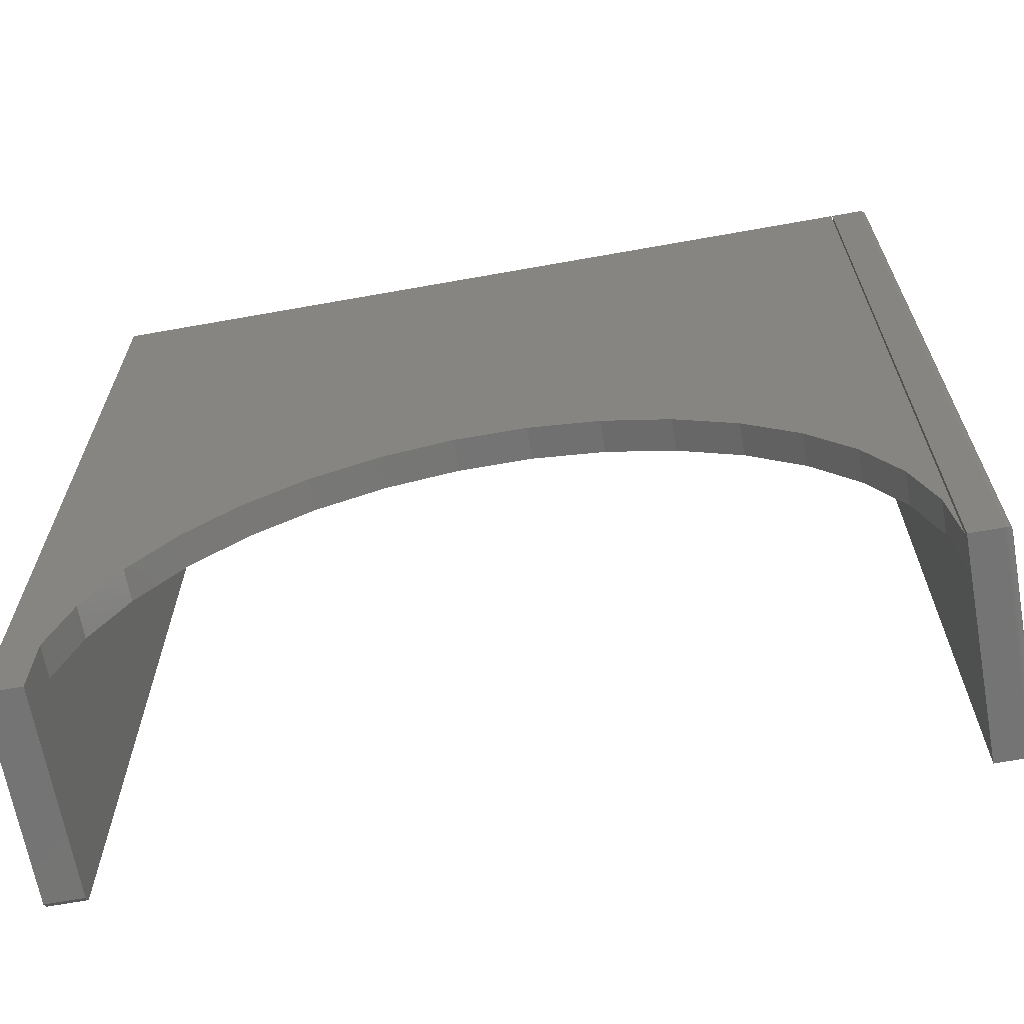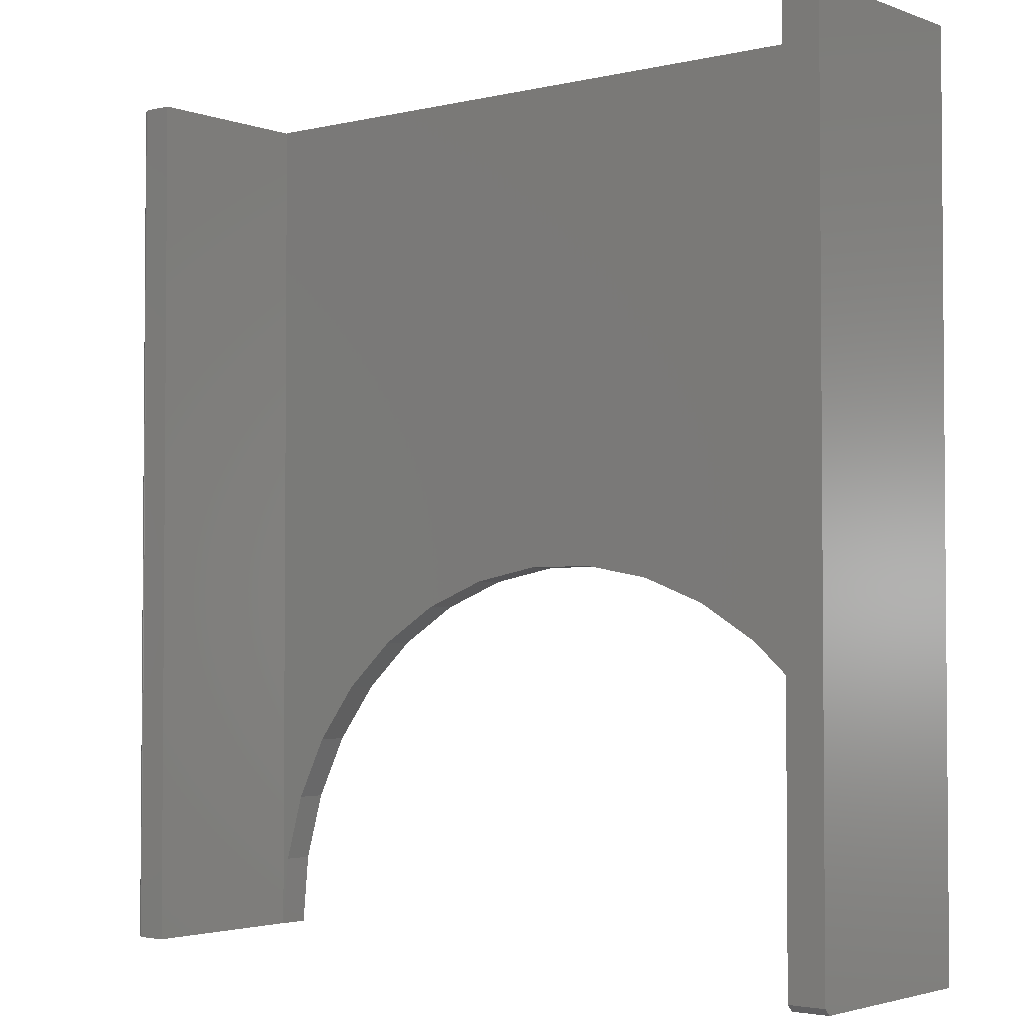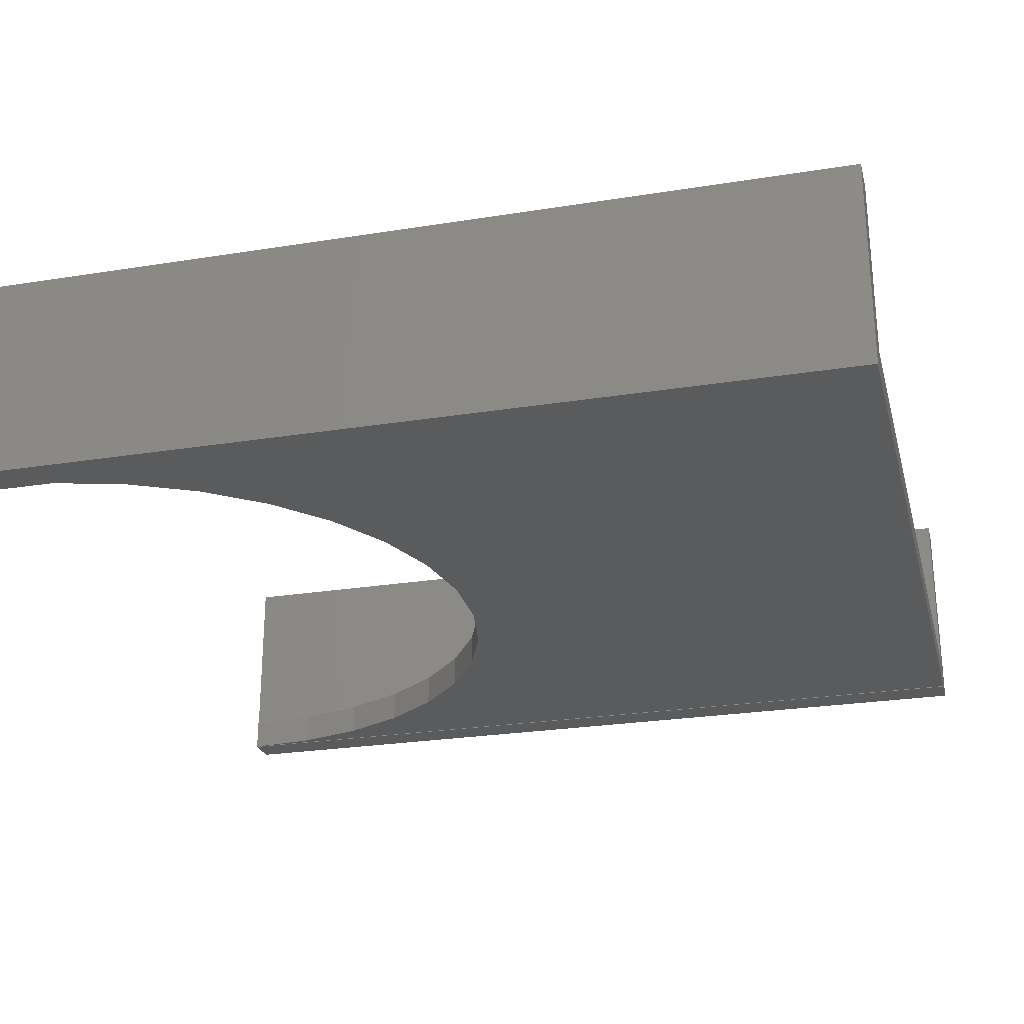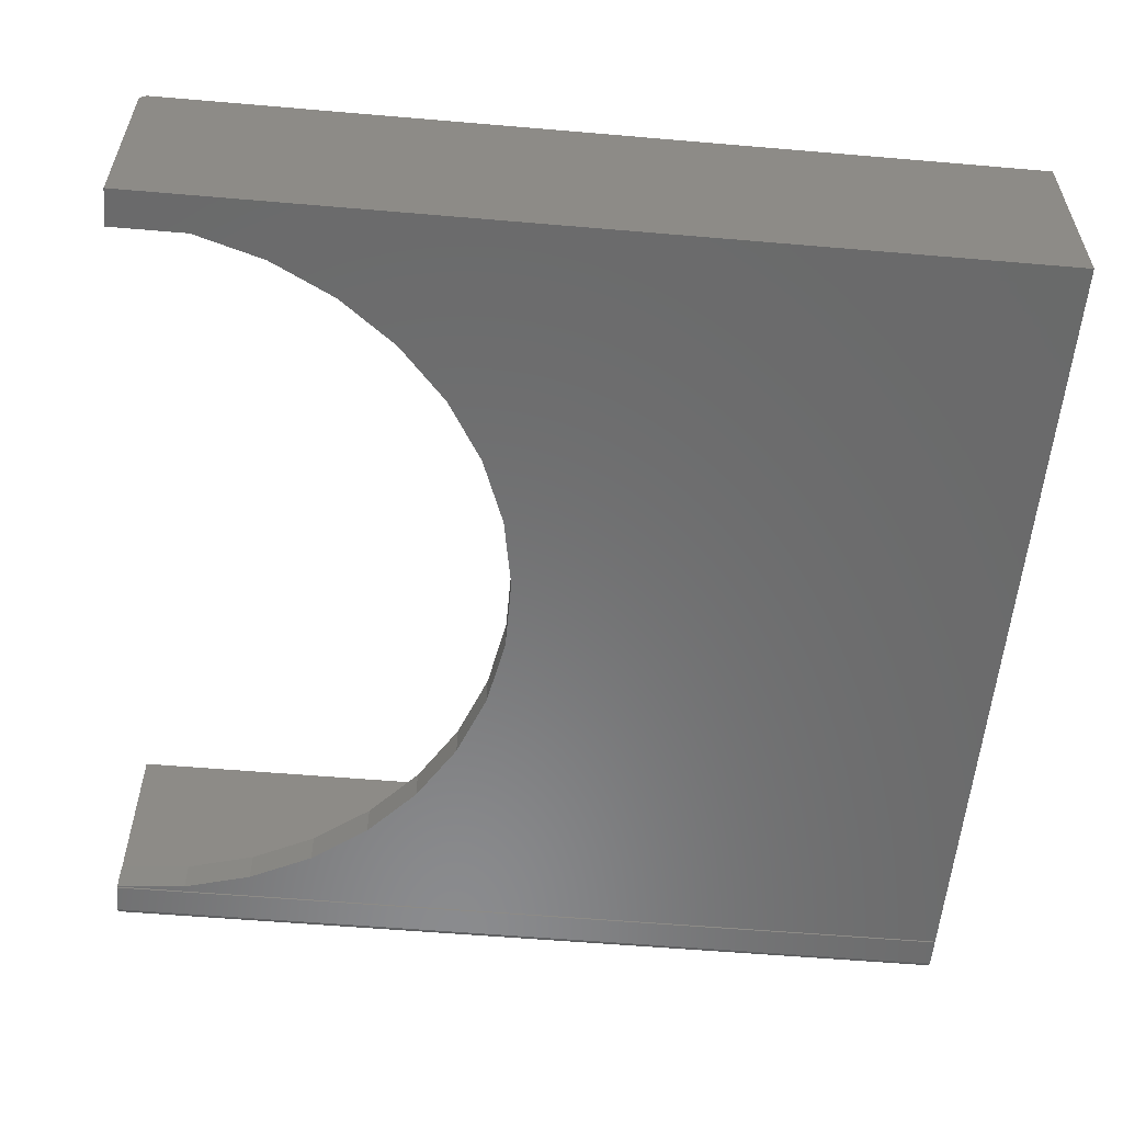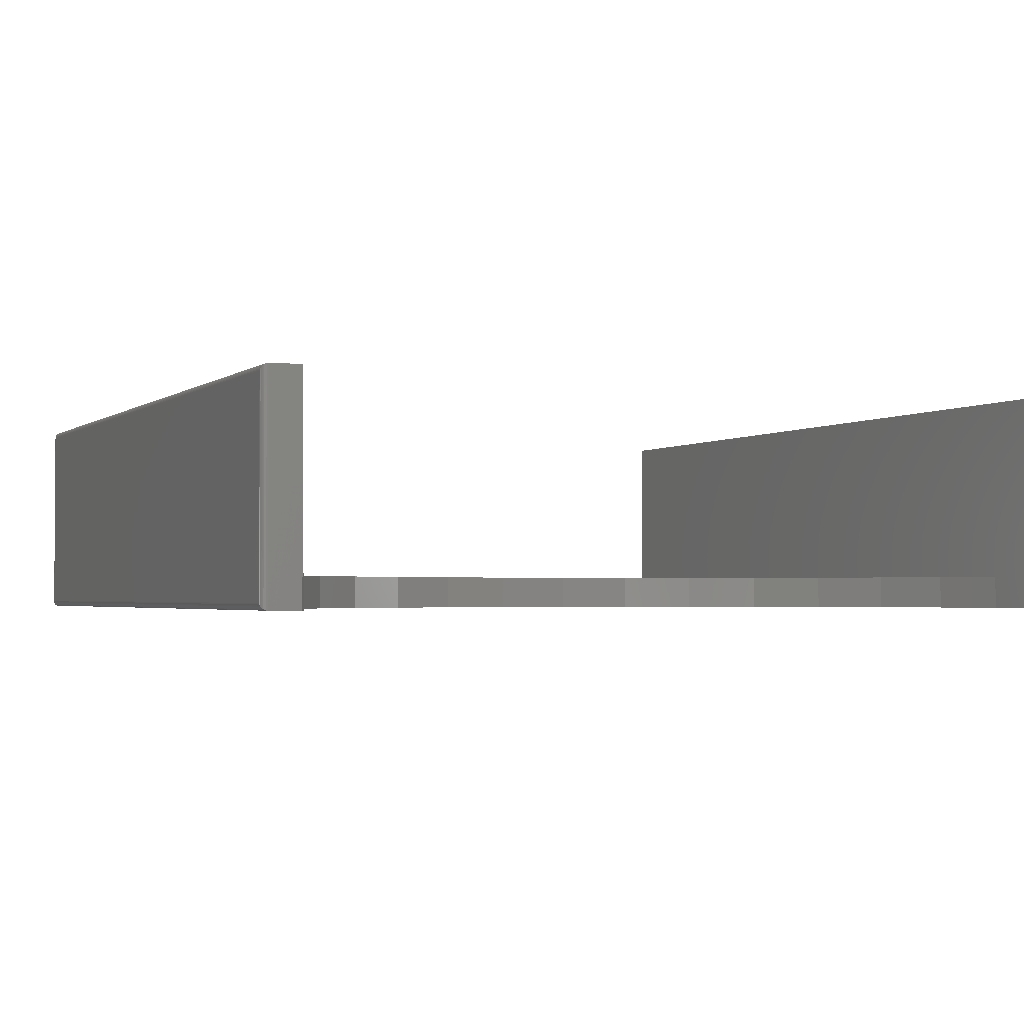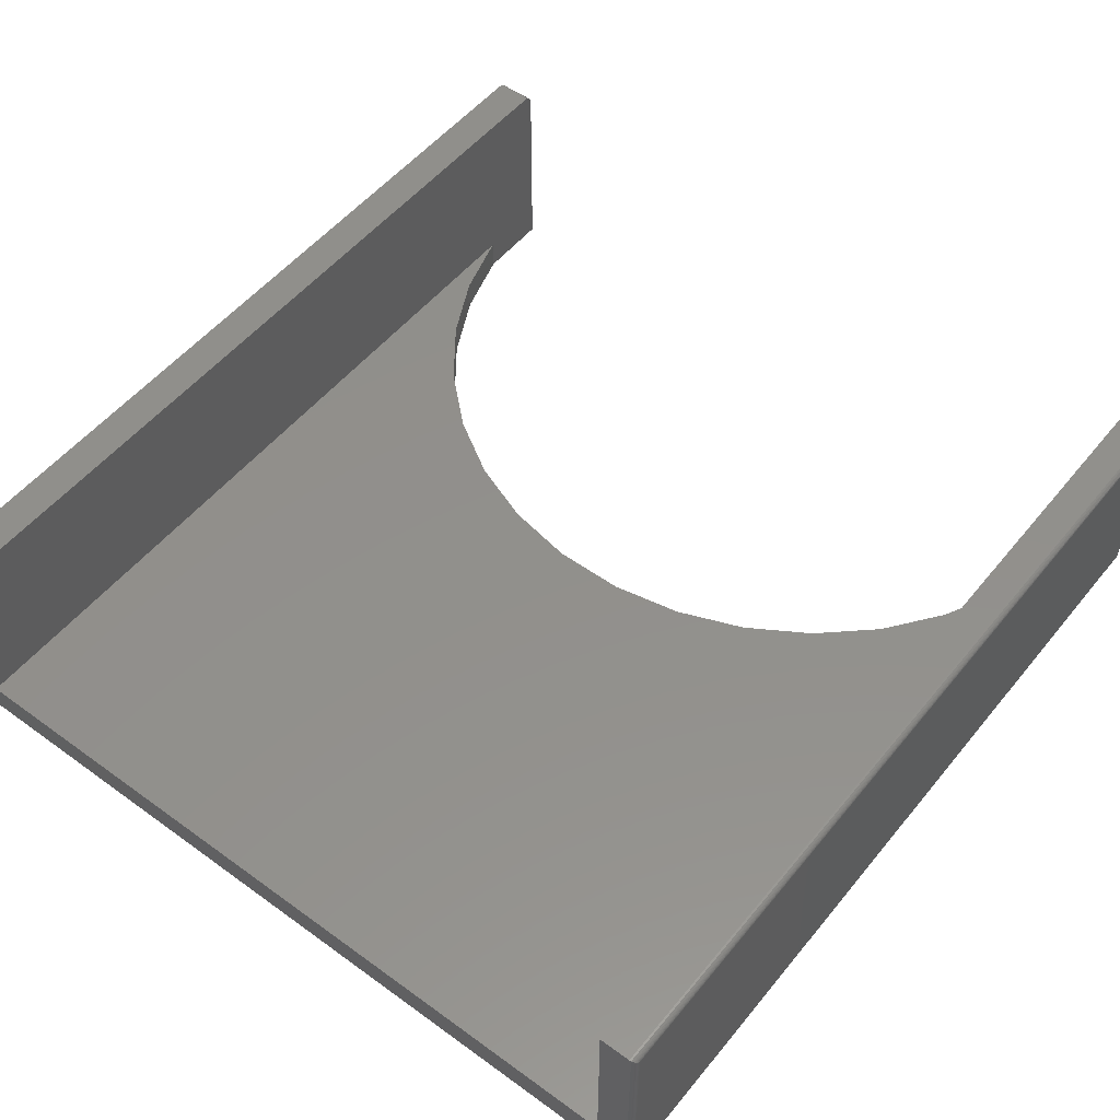
<metadata>
{"format":"stl","ext":"stl","renderer":"f3d","projection":"perspective","resolution":1024,"background":"white","views":[{"elev":-66.5,"azim":-169.8,"up":"+Y"},{"elev":-2.8,"azim":39.0,"up":"+Y"},{"elev":-25.8,"azim":104.3,"up":"+Z"},{"elev":-56.7,"azim":84.9,"up":"+Z"},{"elev":-2.2,"azim":-23.4,"up":"+Z"},{"elev":52.7,"azim":-142.0,"up":"+Z"}]}
</metadata>
<code>
# stl→obj: 86 verts, 164 faces
v -0.5078 -0.5312 0.2578
v -0.4706 -0.5312 0.2578
v -0.5078 0.5391 0.2578
v -0.4706 0.5391 0.2578
v -0.5078 -0.5312 0
v -0.5078 0.5391 6.939e-18
v -0.4706 -0.5312 0
v -0.4706 0.5391 0
v -0.5156 0.5312 0.25
v -0.5156 0.5312 0.007812
v -0.5156 -0.5234 0.25
v -0.5156 -0.5234 0.007812
v -0.5155 0.5325 0.006571
v -0.5155 -0.5247 0.006567
v -0.51 0.5387 0.0003152
v -0.5123 -0.5298 0.001405
v -0.5123 0.5377 0.001405
v -0.5133 -0.529 0.00221
v -0.5133 0.5369 0.00221
v -0.5141 -0.5281 0.003156
v -0.5141 0.5359 0.003156
v -0.5147 -0.527 0.004218
v -0.5147 0.5348 0.004218
v -0.5152 -0.5259 0.005364
v -0.5152 0.5337 0.005364
v -0.51 -0.5309 0.0003152
v -0.5155 -0.5247 0.2512
v -0.5123 -0.5298 0.2564
v -0.5133 -0.529 0.2556
v -0.5141 -0.5281 0.2547
v -0.5147 -0.527 0.2536
v -0.5152 -0.5259 0.2524
v -0.51 -0.5309 0.2575
v -0.5155 0.5325 0.2512
v -0.5152 0.5337 0.2524
v -0.5147 0.5348 0.2536
v -0.5141 0.5359 0.2547
v -0.5133 0.5369 0.2556
v -0.5123 0.5377 0.2564
v -0.51 0.5387 0.2575
v 0.4688 -0.5234 0.2578
v 0.5138 -0.5234 0.2578
v 0.4688 0.5391 0.2578
v 0.5138 0.5391 0.2578
v 0.4688 -0.5312 0
v 0.4688 -0.5312 0.25
v 0.4688 0.5391 0.03906
v 0.4688 -0.44 0.03906
v 0.4688 -0.44 0
v 0.5138 0.5391 0
v 0.5138 -0.5312 0
v 0.5138 -0.5312 0.25
v -0.4688 0.5391 0.03906
v -0.4688 0.5391 0
v 0.4442 -0.3565 0
v 0.4047 -0.2789 0
v 0.3517 -0.2098 0
v 0.287 -0.1517 0
v 0.2127 -0.1063 0
v 0.1313 -0.07538 0
v 0.04565 -0.05986 0
v -0.0414 -0.06028 0
v -0.1269 -0.07665 0
v -0.2079 -0.1084 0
v -0.2818 -0.1545 0
v -0.346 -0.2133 0
v -0.3983 -0.2828 0
v -0.437 -0.3608 0
v -0.4607 -0.4446 0
v -0.4688 -0.5312 0
v -0.4688 -0.5312 0.03906
v -0.1269 -0.07665 0.03906
v -0.2079 -0.1084 0.03906
v -0.2818 -0.1545 0.03906
v -0.346 -0.2133 0.03906
v -0.3983 -0.2828 0.03906
v -0.437 -0.3608 0.03906
v -0.4607 -0.4446 0.03906
v -0.0414 -0.06028 0.03906
v 0.04565 -0.05986 0.03906
v 0.1313 -0.07538 0.03906
v 0.2127 -0.1063 0.03906
v 0.287 -0.1517 0.03906
v 0.3517 -0.2098 0.03906
v 0.4047 -0.2789 0.03906
v 0.4442 -0.3565 0.03906
f 1 2 3
f 3 2 4
f 5 6 7
f 7 6 8
f 9 10 11
f 11 10 12
f 8 6 4
f 4 6 3
f 5 7 1
f 1 7 2
f 12 13 14
f 12 10 13
f 15 16 17
f 16 18 17
f 17 18 19
f 18 20 19
f 19 20 21
f 20 22 21
f 21 22 23
f 22 24 23
f 23 24 25
f 24 14 25
f 25 14 13
f 6 5 15
f 15 5 26
f 15 26 16
f 11 14 27
f 11 12 14
f 26 28 16
f 28 29 16
f 16 29 18
f 29 30 18
f 18 30 20
f 30 31 20
f 20 31 22
f 31 32 22
f 22 32 24
f 32 27 24
f 24 27 14
f 5 1 26
f 26 1 33
f 26 33 28
f 9 27 34
f 9 11 27
f 27 32 34
f 34 32 35
f 32 31 35
f 35 31 36
f 31 30 36
f 36 30 37
f 30 29 37
f 37 29 38
f 29 28 38
f 38 28 39
f 28 33 39
f 1 3 33
f 33 3 40
f 33 40 39
f 10 34 13
f 10 9 34
f 34 35 13
f 13 35 25
f 35 36 25
f 25 36 23
f 36 37 23
f 23 37 21
f 37 38 21
f 21 38 19
f 38 39 19
f 19 39 17
f 39 40 17
f 3 6 40
f 40 6 15
f 40 15 17
f 2 7 4
f 4 7 8
f 41 42 43
f 43 42 44
f 41 45 46
f 43 47 41
f 41 47 48
f 41 48 45
f 45 48 49
f 50 44 51
f 51 44 42
f 51 42 52
f 45 51 46
f 46 51 52
f 41 46 42
f 42 46 52
f 43 44 47
f 47 44 50
f 47 50 53
f 53 50 54
f 45 49 51
f 49 50 51
f 50 49 55
f 50 55 56
f 50 56 57
f 50 57 58
f 50 58 59
f 50 59 60
f 50 60 61
f 50 61 62
f 50 62 63
f 50 63 64
f 50 64 65
f 54 50 65
f 54 65 66
f 54 66 67
f 54 67 68
f 54 68 69
f 54 69 70
f 53 54 71
f 71 54 70
f 62 72 63
f 63 72 73
f 63 73 64
f 64 73 74
f 64 74 65
f 65 74 75
f 65 75 66
f 66 75 76
f 66 76 67
f 67 76 77
f 67 77 68
f 68 77 78
f 68 78 69
f 69 78 71
f 69 71 70
f 72 62 79
f 79 62 61
f 79 61 80
f 80 61 60
f 80 60 81
f 81 60 59
f 81 59 82
f 82 59 58
f 82 58 83
f 83 58 57
f 83 57 84
f 84 57 56
f 84 56 85
f 85 56 55
f 85 55 86
f 86 55 49
f 86 49 48
f 47 74 73
f 47 73 72
f 47 72 79
f 47 79 80
f 47 80 81
f 47 81 82
f 47 82 83
f 47 83 84
f 47 84 85
f 47 85 86
f 47 86 48
f 53 71 78
f 53 78 77
f 53 77 76
f 53 76 75
f 53 75 74
f 53 74 47

</code>
